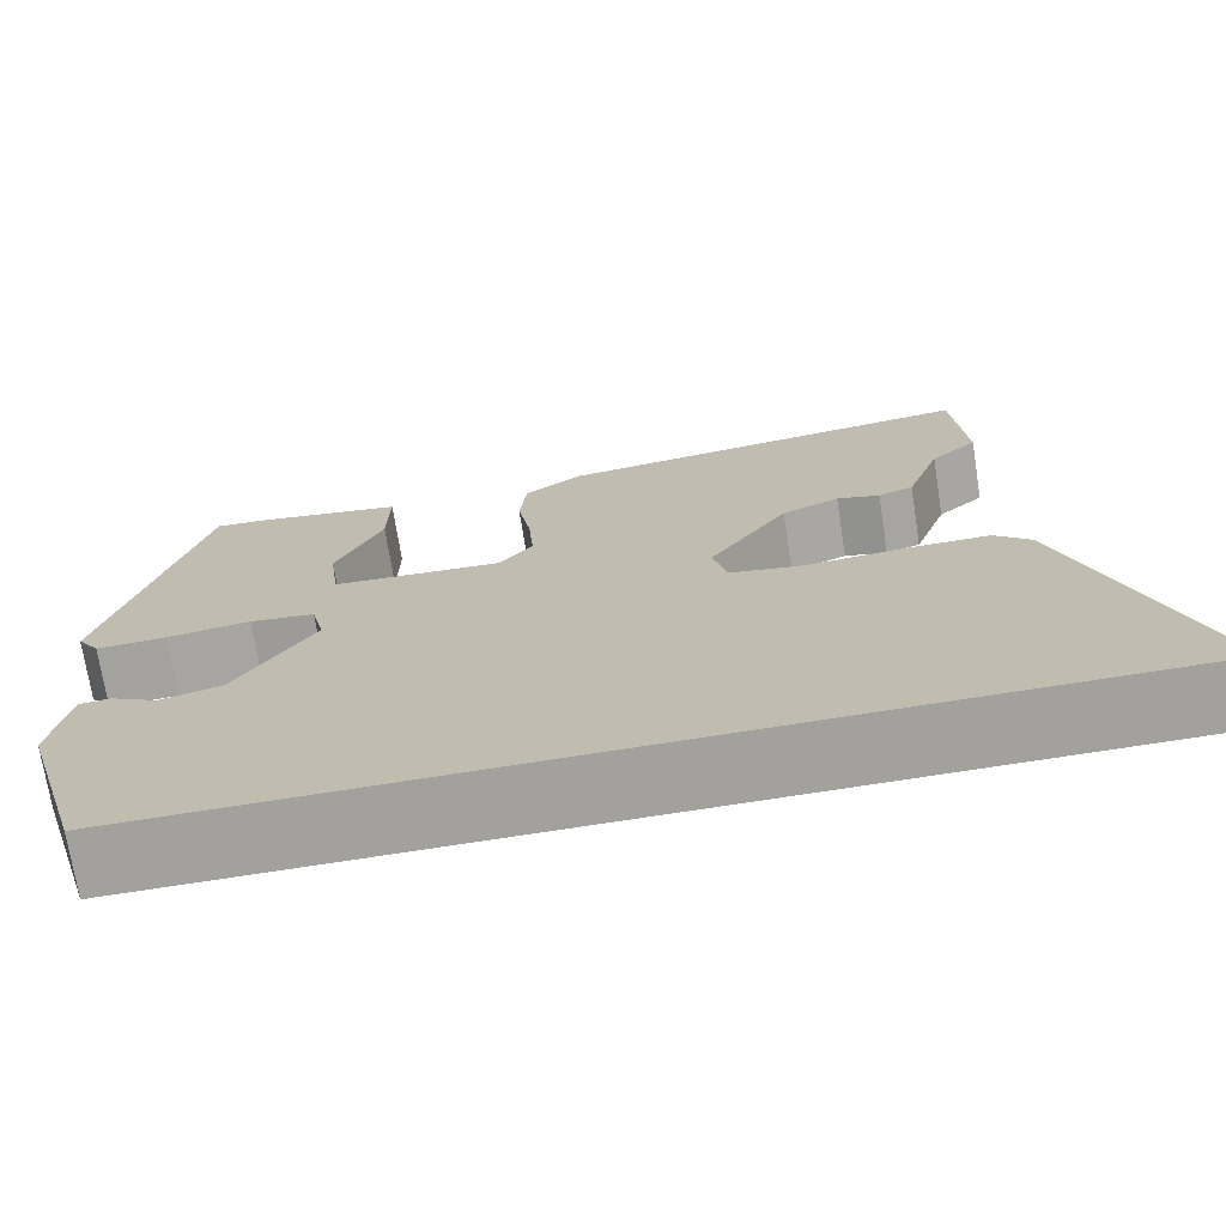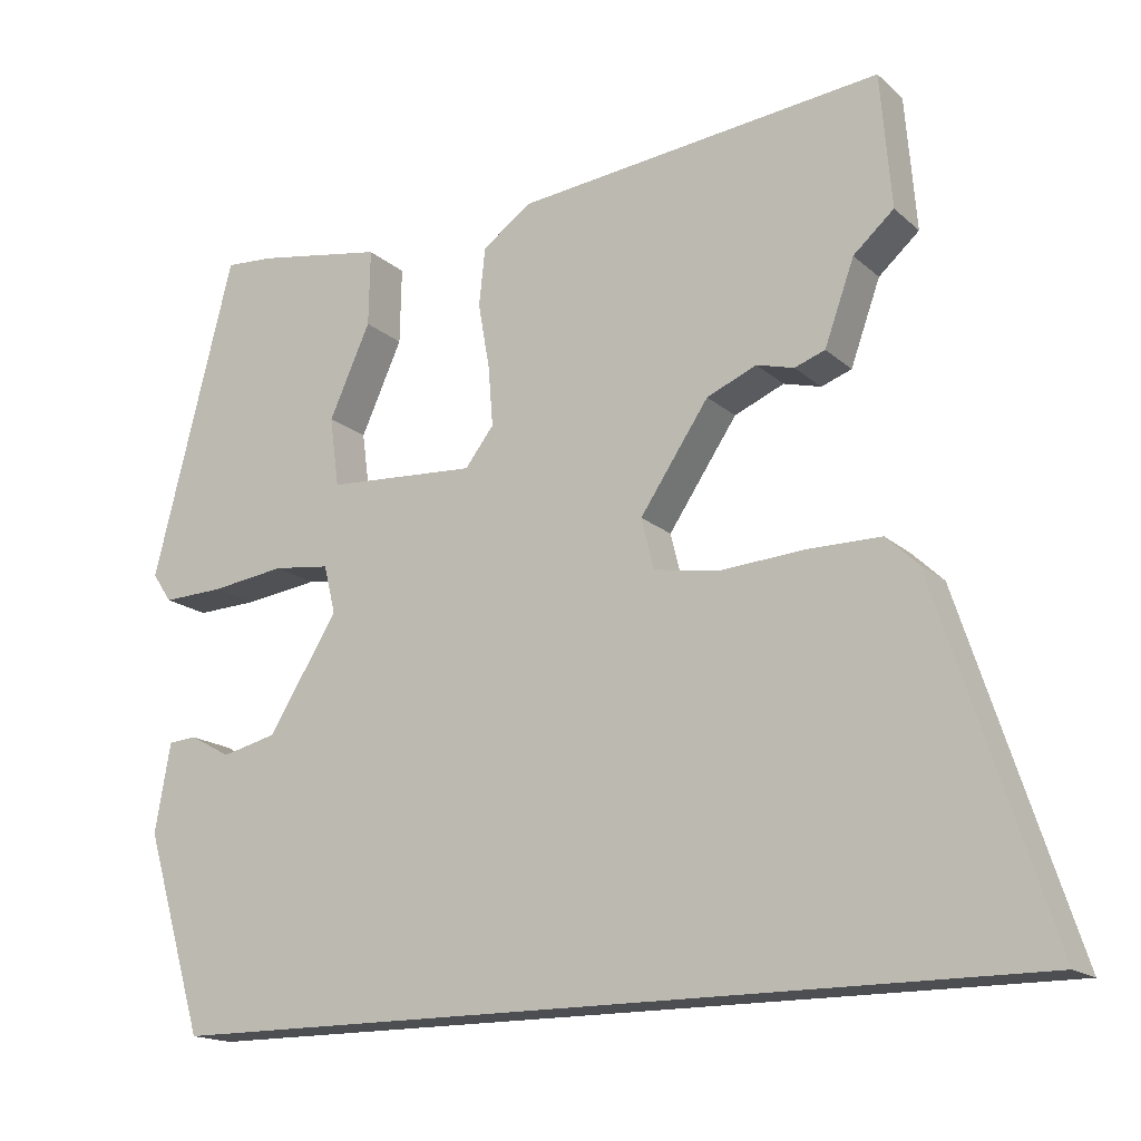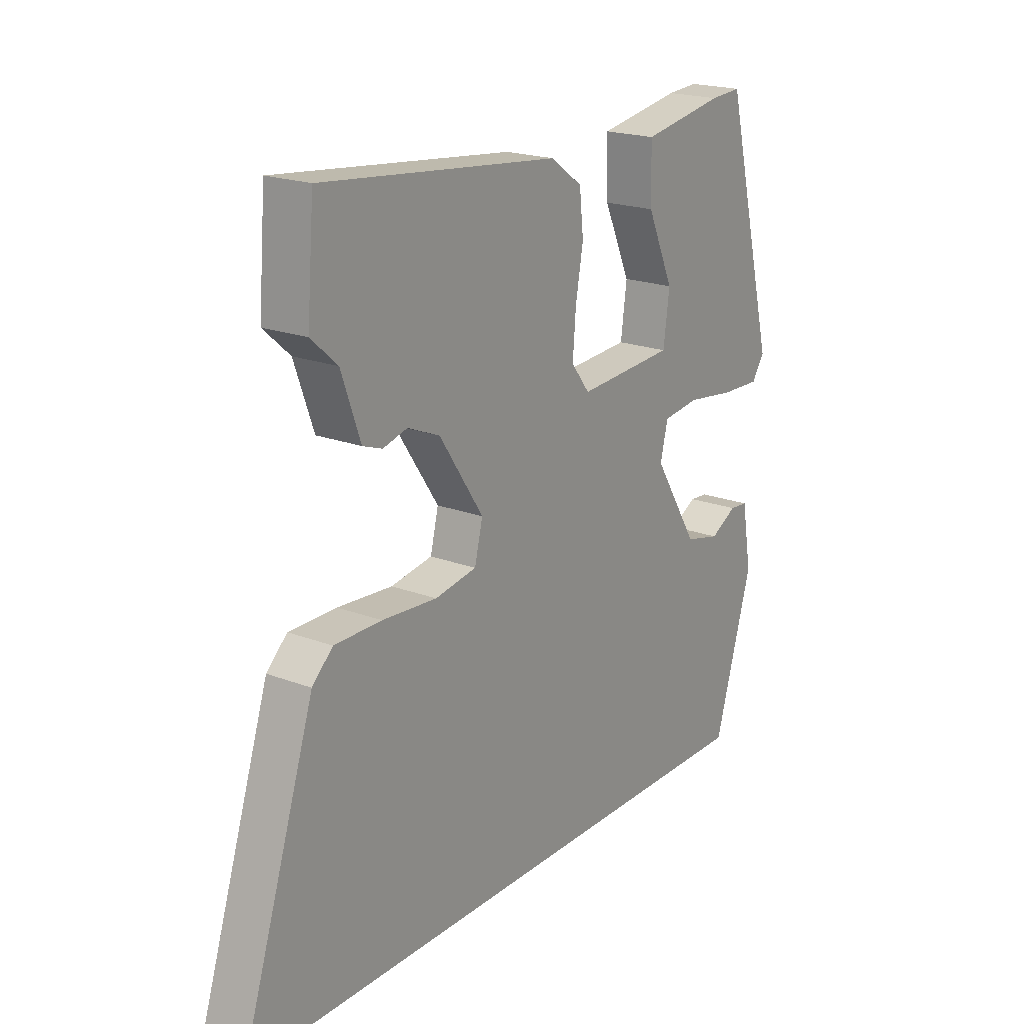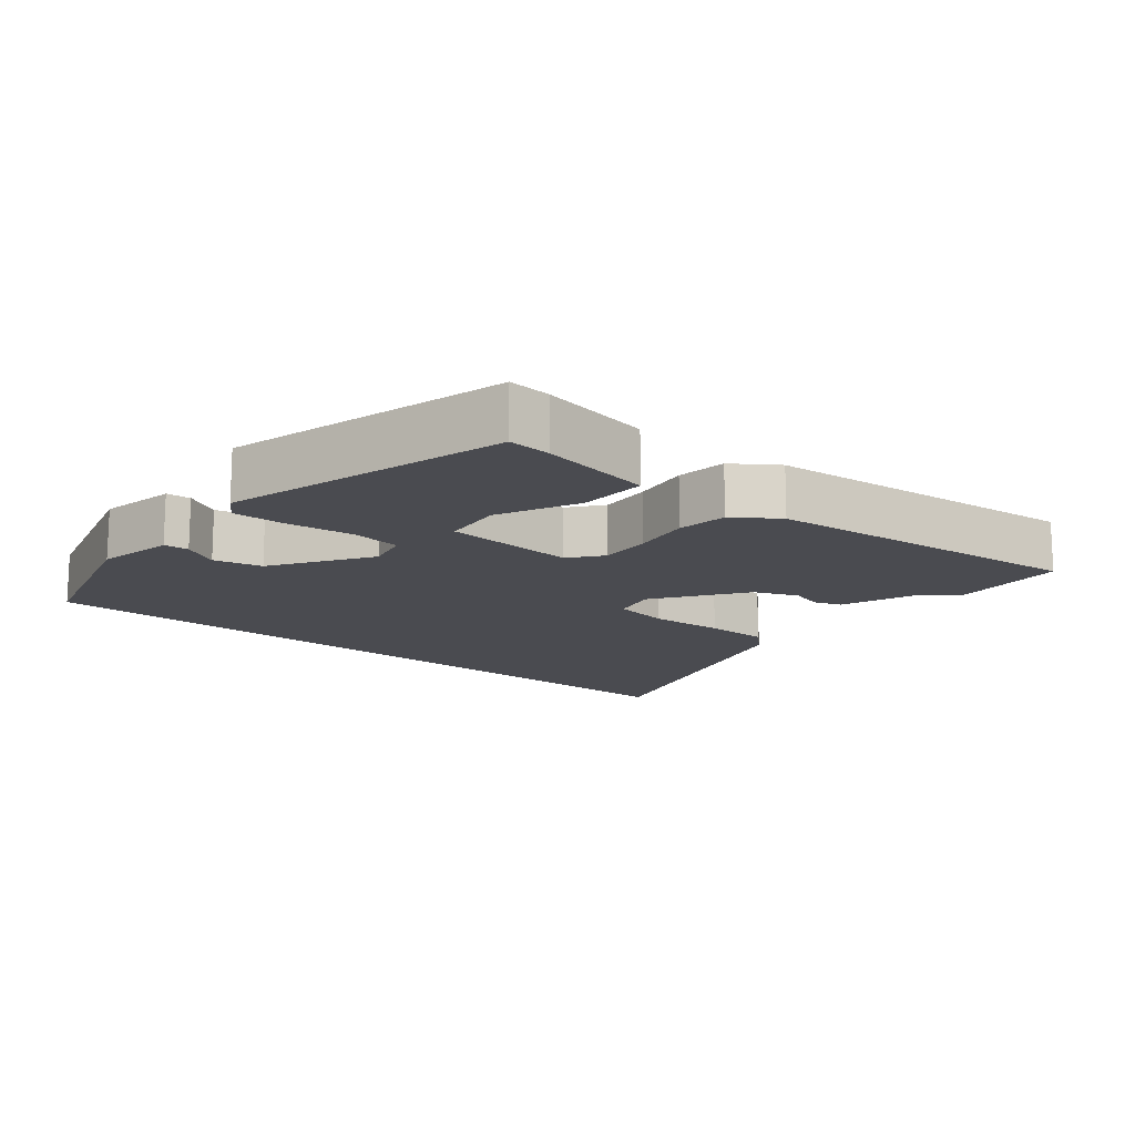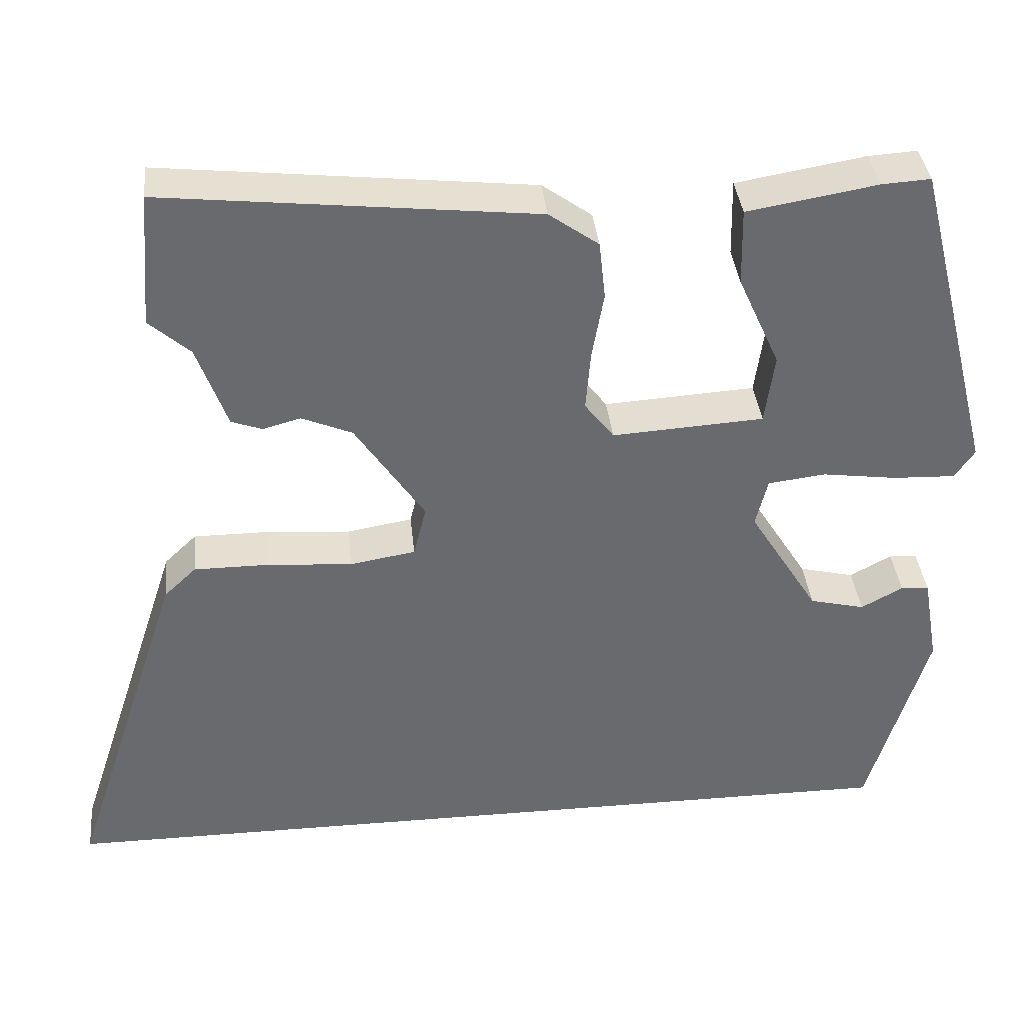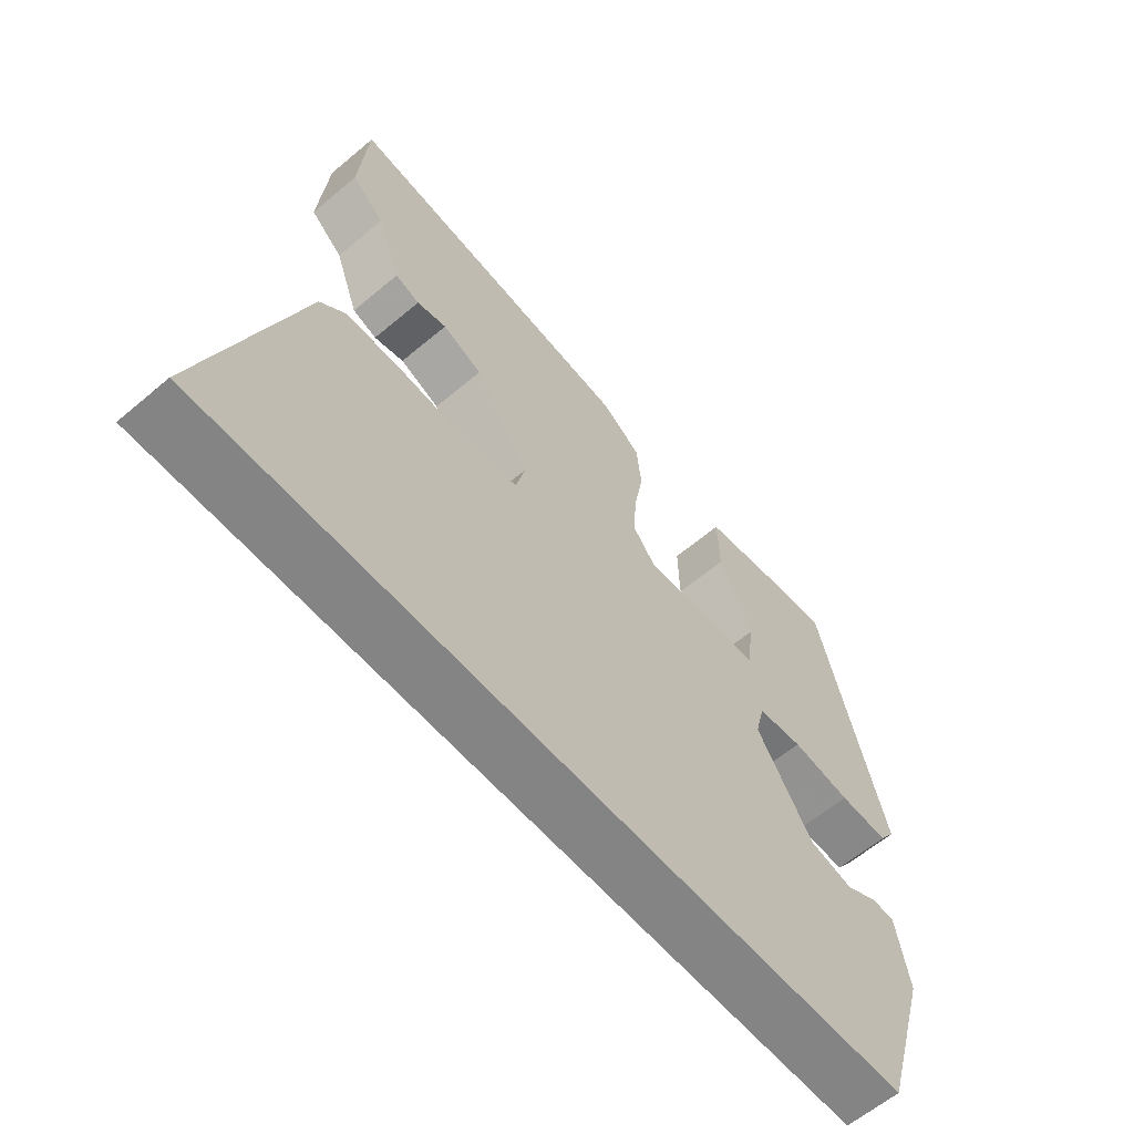
<metadata>
{"format":"obj","ext":"obj","renderer":"f3d","projection":"perspective","resolution":1024,"background":"white","views":[{"elev":-72.0,"azim":8.9,"up":"+Z"},{"elev":-16.7,"azim":30.9,"up":"+Z"},{"elev":20.1,"azim":124.9,"up":"+Z"},{"elev":-14.4,"azim":-40.4,"up":"+Y"},{"elev":37.4,"azim":174.1,"up":"+Z"},{"elev":-61.4,"azim":130.6,"up":"+Z"}]}
</metadata>
<code>
v 0.497 0.07 0.537
v 0.511 0.07 0.366
v 0.459 0.07 0.32
v 0.421 0.07 0.214
v 0.382 0.07 0.2
v 0.334 0.07 0.213
v 0.27 0.07 0.186
v 0.182 0.07 0.055
v 0.198 0.07 -0.01
v 0.281 0.07 -0.024
v 0.39 0.07 -0.016
v 0.484 0.07 -0.016
v 0.525 0.07 -0.055
v 0.671 0.07 -0.5
v -0.444 0.07 -0.5
v -0.52 0.07 -0.244
v -0.5 0.07 -0.13
v -0.464 0.07 -0.127
v -0.411 0.07 -0.156
v -0.341 0.07 -0.139
v -0.252 0.07 0.004
v -0.267 0.07 0.066
v -0.34 0.07 0.075
v -0.435 0.07 0.062
v -0.514 0.07 0.059
v -0.539 0.07 0.096
v -0.435 0.07 0.507
v -0.373 0.07 0.503
v -0.209 0.07 0.475
v -0.211 0.07 0.377
v -0.264 0.07 0.259
v -0.252 0.07 0.17
v -0.06 0.07 0.158
v -0.023 0.07 0.206
v -0.029 0.07 0.282
v -0.044 0.07 0.367
v -0.036 0.07 0.441
v 0.027 0.07 0.486
v 0.497 0 0.537
v 0.511 0 0.366
v 0.459 0 0.32
v 0.421 0 0.214
v 0.382 0 0.2
v 0.334 0 0.213
v 0.27 0 0.186
v 0.182 0 0.055
v 0.198 0 -0.01
v 0.281 0 -0.024
v 0.39 0 -0.016
v 0.484 0 -0.016
v 0.525 0 -0.055
v 0.671 0 -0.5
v -0.444 0 -0.5
v -0.52 0 -0.244
v -0.5 0 -0.13
v -0.464 0 -0.127
v -0.411 0 -0.156
v -0.341 0 -0.139
v -0.252 0 0.004
v -0.267 0 0.066
v -0.34 0 0.075
v -0.435 0 0.062
v -0.514 0 0.059
v -0.539 0 0.096
v -0.435 0 0.507
v -0.373 0 0.503
v -0.209 0 0.475
v -0.211 0 0.377
v -0.264 0 0.259
v -0.252 0 0.17
v -0.06 0 0.158
v -0.023 0 0.206
v -0.029 0 0.282
v -0.044 0 0.367
v -0.036 0 0.441
v 0.027 0 0.486
f 35 36 37 38
f 34 35 38 1
f 33 34 1 2
f 28 29 30 31
f 28 31 32
f 27 28 32
f 26 27 32
f 23 24 25 26
f 23 26 32 33
f 16 17 18 19
f 16 19 20
f 15 16 20
f 14 15 20 21
f 10 11 12 13
f 10 13 14 21
f 3 4 5 6
f 33 2 3 6
f 22 23 33 6
f 9 10 21 22
f 8 9 22
f 7 8 22
f 6 7 22
f 76 75 74 73
f 39 76 73 72
f 40 39 72 71
f 69 68 67 66
f 70 69 66
f 70 66 65
f 70 65 64
f 64 63 62 61
f 71 70 64 61
f 57 56 55 54
f 58 57 54
f 58 54 53
f 59 58 53 52
f 51 50 49 48
f 59 52 51 48
f 44 43 42 41
f 44 41 40 71
f 44 71 61 60
f 60 59 48 47
f 60 47 46
f 60 46 45
f 60 45 44
f 1 39 40 2
f 2 40 41 3
f 3 41 42 4
f 4 42 43 5
f 5 43 44 6
f 6 44 45 7
f 7 45 46 8
f 8 46 47 9
f 9 47 48 10
f 10 48 49 11
f 11 49 50 12
f 12 50 51 13
f 13 51 52 14
f 14 52 53 15
f 15 53 54 16
f 16 54 55 17
f 17 55 56 18
f 18 56 57 19
f 19 57 58 20
f 20 58 59 21
f 21 59 60 22
f 22 60 61 23
f 23 61 62 24
f 24 62 63 25
f 25 63 64 26
f 26 64 65 27
f 27 65 66 28
f 28 66 67 29
f 29 67 68 30
f 30 68 69 31
f 31 69 70 32
f 32 70 71 33
f 33 71 72 34
f 34 72 73 35
f 35 73 74 36
f 36 74 75 37
f 37 75 76 38
f 38 76 39 1

</code>
